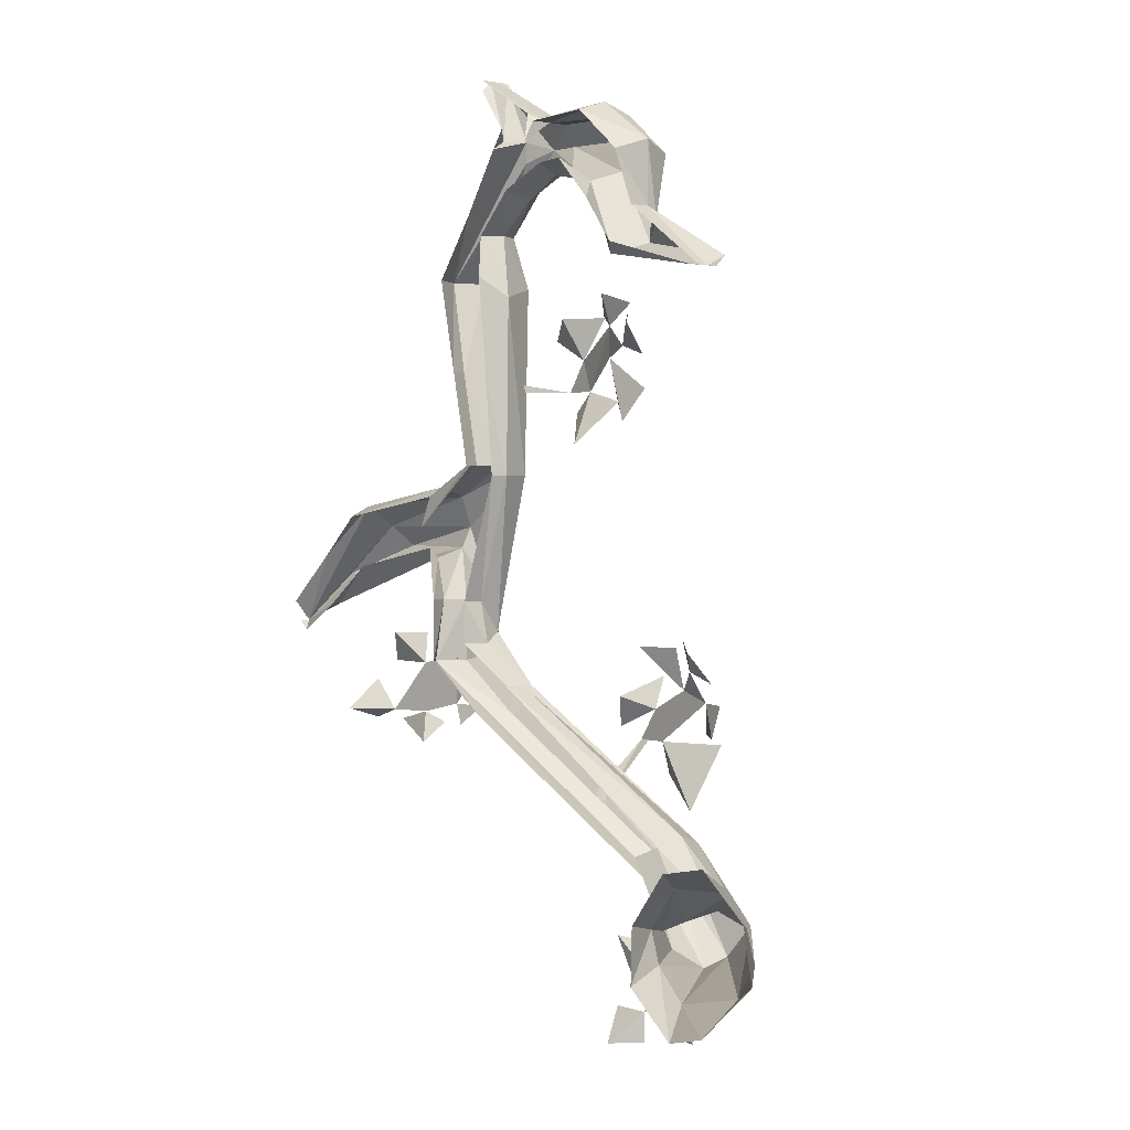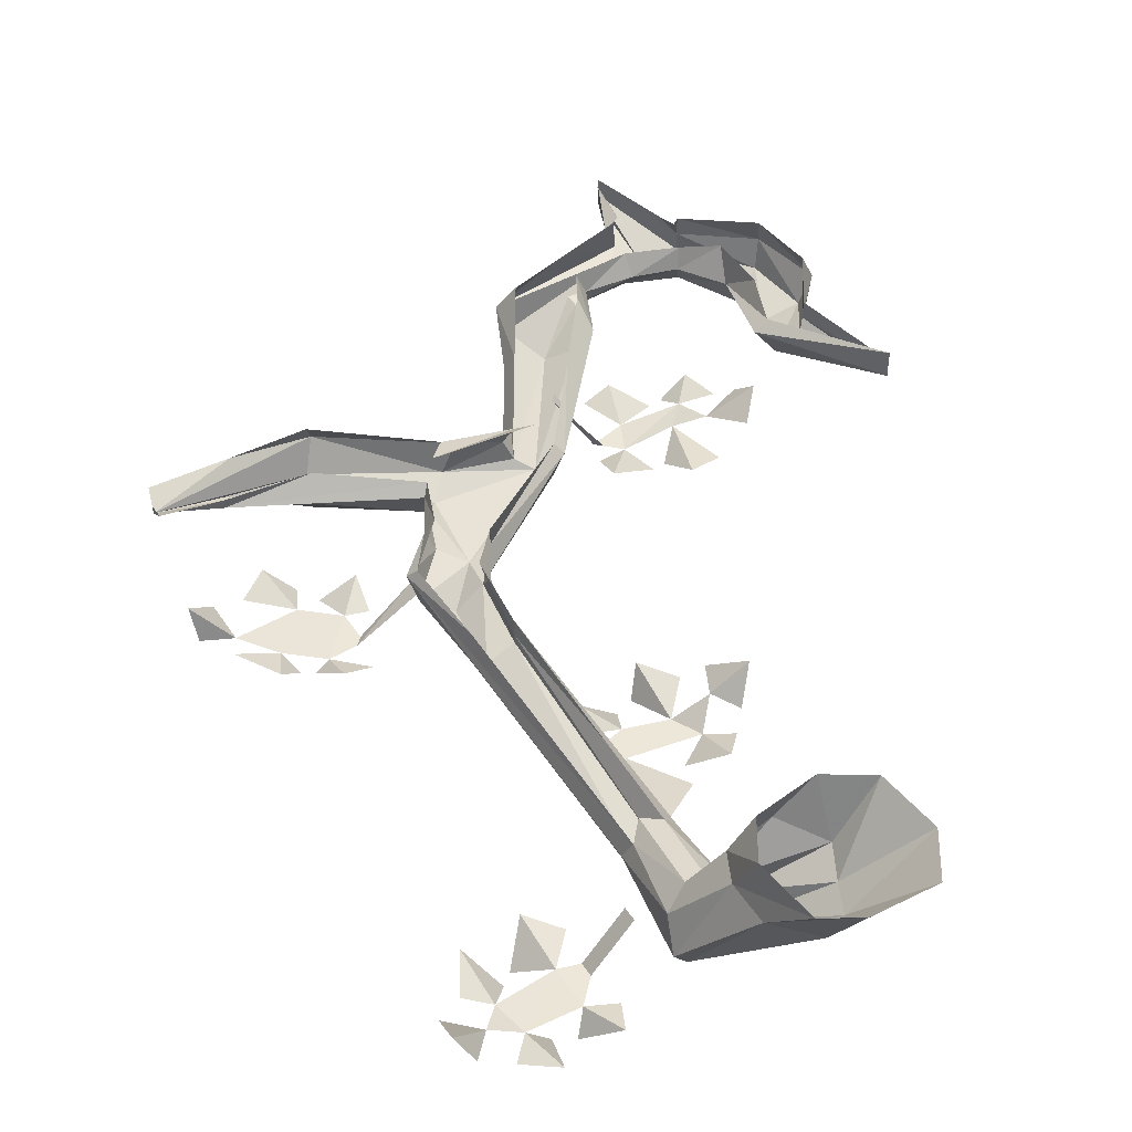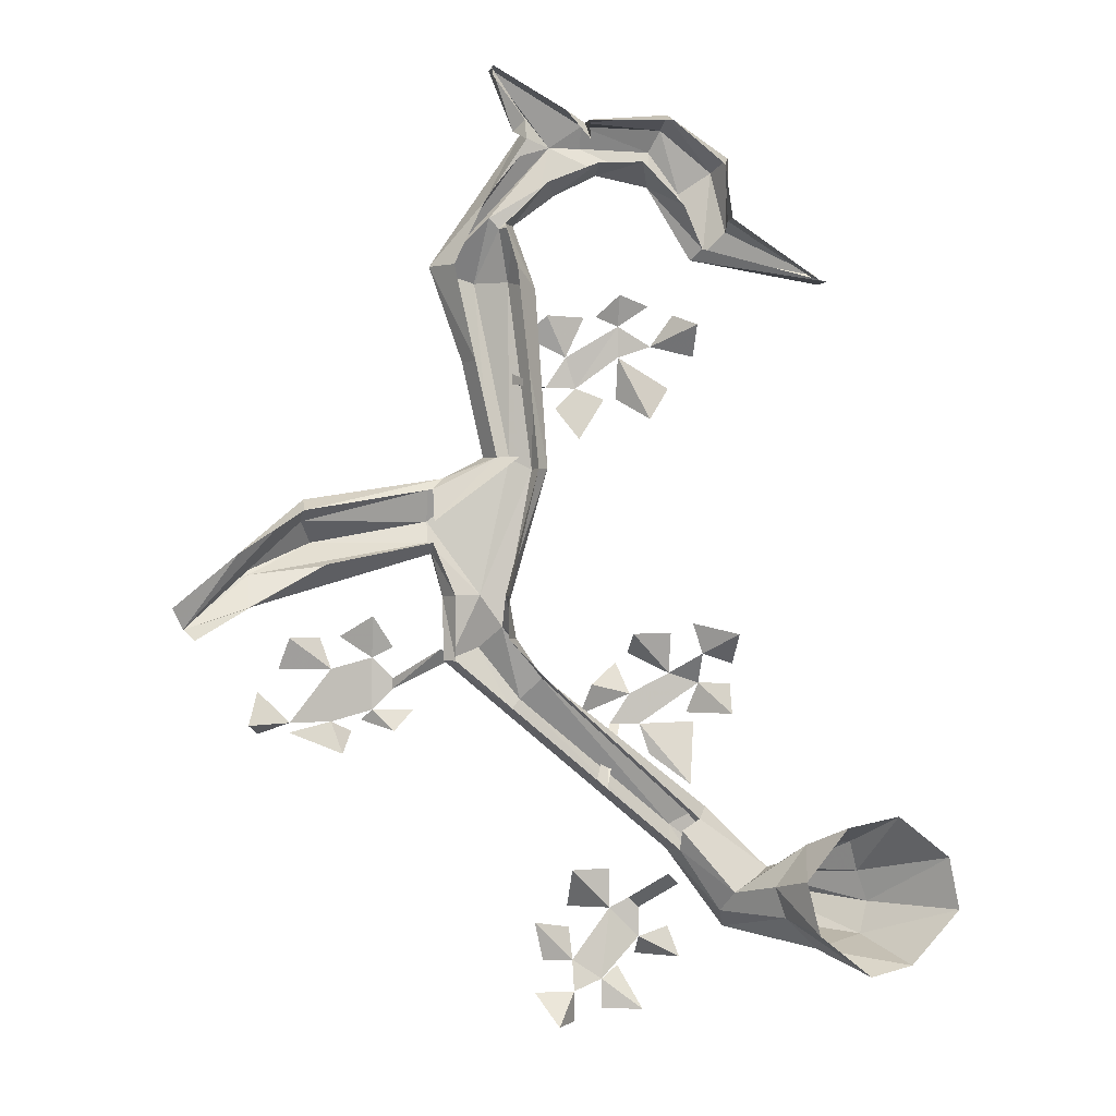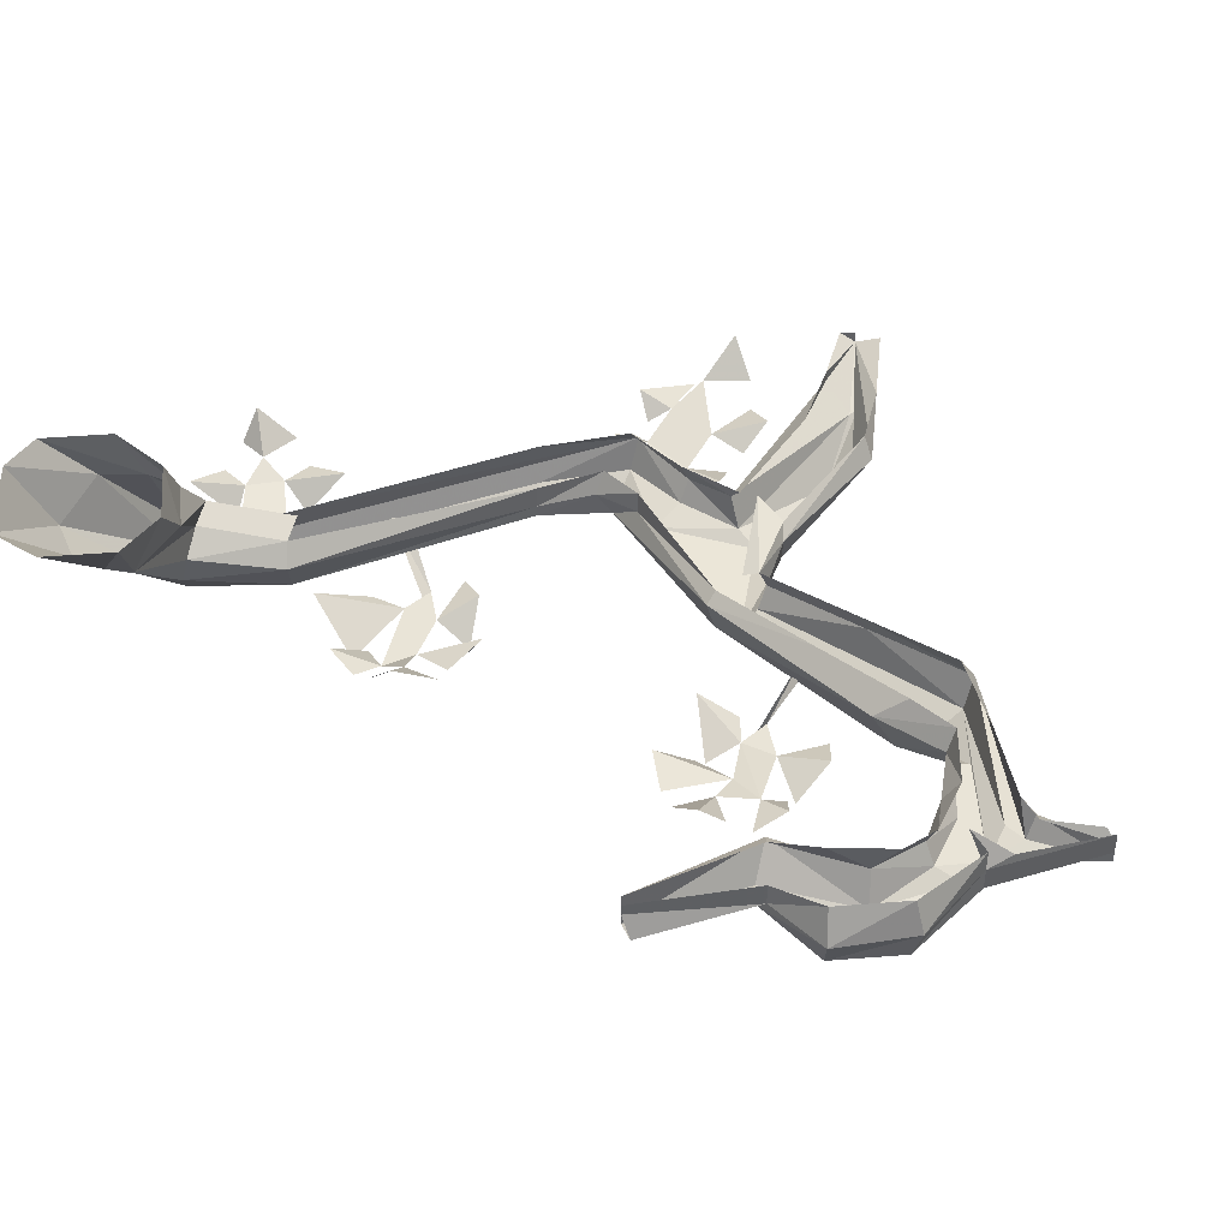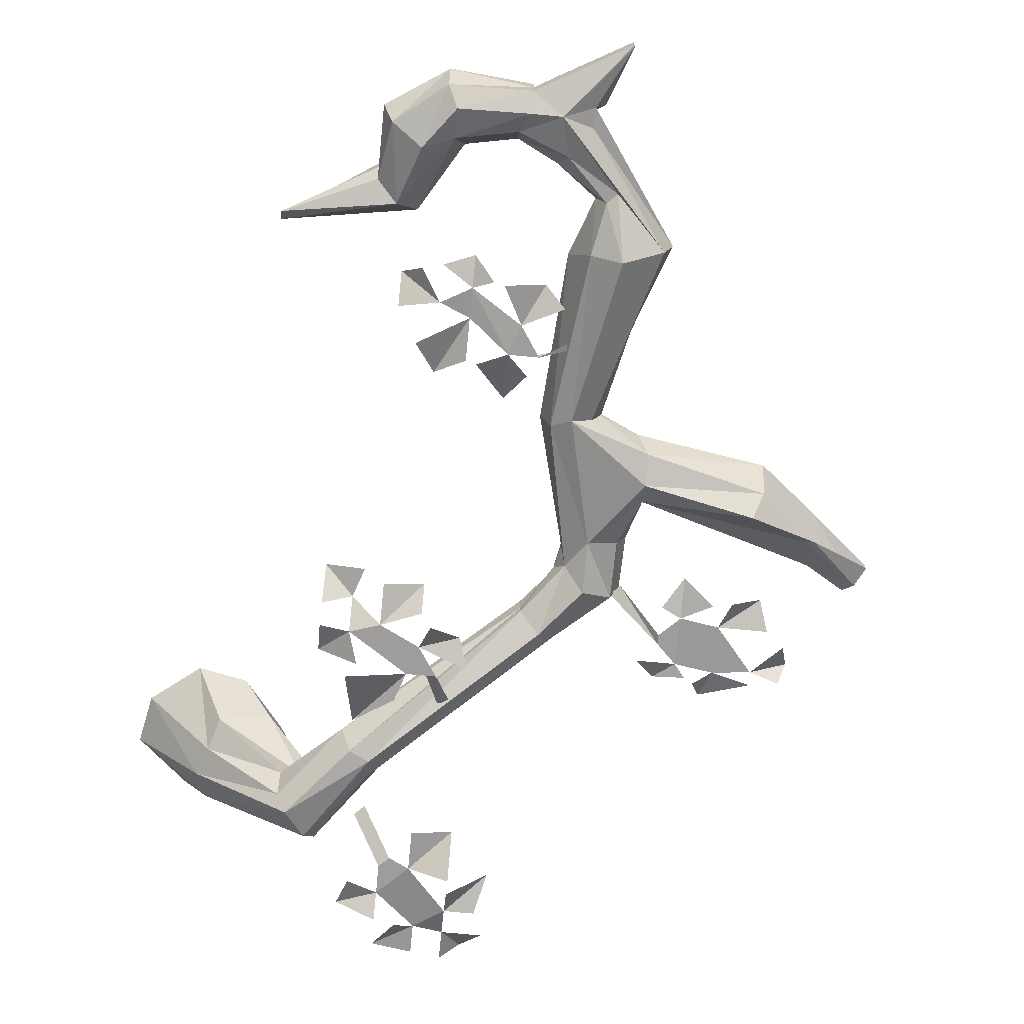
<metadata>
{"format":"obj","ext":"obj","renderer":"f3d","projection":"perspective","resolution":1024,"background":"white","views":[{"elev":1.7,"azim":-129.2,"up":"+Z"},{"elev":49.7,"azim":-167.5,"up":"+Y"},{"elev":0.5,"azim":169.8,"up":"+Z"},{"elev":43.2,"azim":-44.0,"up":"+Y"},{"elev":-70.5,"azim":-5.6,"up":"+Y"}]}
</metadata>
<code>
v -0.1016 -0.1562 -0.3906
v -0.125 -0.1562 -0.4141
v -0.09375 -0.1484 -0.4453
v -0.07031 -0.1484 -0.4297
v -0.07031 -0.1406 -0.4531
v -0.1172 -0.1562 -0.3828
v -0.125 -0.1562 -0.3906
v -0.1406 -0.1172 -0.3594
v -0.1484 -0.1172 -0.3672
v -0.1484 -0.1562 -0.4062
v -0.1562 -0.1484 -0.4297
v -0.125 -0.1719 -0.4297
v -0.1094 -0.1641 -0.4375
v -0.125 -0.1406 -0.4688
v -0.09375 -0.1484 -0.4688
v -0.07031 -0.1406 -0.4766
v -0.05469 -0.1172 -0.4766
v -0.03906 -0.1406 -0.4531
v -0.03906 -0.1406 -0.3984
v -0.07031 -0.1641 -0.4062
v -0.04688 -0.1484 -0.4297
v -0.07031 -0.1484 -0.3594
v -0.1016 -0.1562 -0.3594
v -0.07031 -0.1719 -0.3906
v -0.09375 -0.08594 0.03906
v -0.09375 -0.08594 0.0625
v -0.1172 -0.07812 0.04688
v -0.0625 -0.09375 0.01562
v -0.05469 -0.09375 0.03906
v -0.04688 -0.09375 0.01562
v -0.03906 -0.09375 0.01562
v -0.007812 -0.05469 0.01562
v -0.007812 -0.05469 0.02344
v -0.1172 -0.07812 -0.007812
v -0.09375 -0.09375 0.007812
v -0.1328 -0.08594 0.01562
v -0.1328 -0.07031 0.07031
v -0.1484 -0.05469 0.0625
v -0.1484 -0.07031 0.03906
v -0.09375 -0.07812 0.08594
v -0.1172 -0.08594 0.07812
v -0.07812 -0.09375 0.07031
v -0.0625 -0.07812 -0.02344
v -0.08594 -0.1016 0.007812
v -0.04688 -0.09375 0
v -0.02344 -0.09375 0.05469
v -0.03906 -0.08594 0.07031
v -0.07031 -0.1016 0.07031
v -0.1562 -0.1016 -0.1641
v -0.1875 -0.07812 -0.1719
v -0.1641 -0.1016 -0.1875
v -0.1875 -0.1016 -0.1953
v -0.1875 -0.1016 -0.2344
v -0.1562 -0.125 -0.2344
v -0.1641 -0.1172 -0.2109
v -0.1875 -0.1094 -0.2109
v -0.1406 -0.1172 -0.2031
v -0.1172 -0.1172 -0.2422
v -0.1094 -0.1172 -0.2188
v -0.1016 -0.1172 -0.2422
v -0.09375 -0.1172 -0.2422
v -0.08594 -0.08594 -0.2891
v -0.07812 -0.08594 -0.2812
v -0.1094 -0.125 -0.1875
v -0.1094 -0.1016 -0.1719
v -0.1406 -0.1094 -0.1719
v -0.07031 -0.1172 -0.2344
v -0.07812 -0.1094 -0.2109
v -0.1016 -0.1328 -0.1953
v -0.1562 -0.1094 -0.2891
v -0.125 -0.1172 -0.2656
v -0.1641 -0.1328 -0.2422
v 0.09375 -0.08594 -0.1875
v 0.09375 -0.08594 -0.2266
v 0.125 -0.07812 -0.2344
v 0.125 -0.07812 -0.1953
v 0.1562 -0.07031 -0.2344
v 0.0625 -0.08594 -0.2266
v 0.07812 -0.07812 -0.2422
v 0.1016 -0.09375 -0.2344
v 0.07812 -0.08594 -0.2109
v 0.07812 -0.08594 -0.2031
v 0.04688 -0.04688 -0.1797
v 0.03906 -0.04688 -0.1875
v 0.09375 -0.07812 -0.1562
v 0.07812 -0.08594 -0.1797
v 0.1172 -0.09375 -0.1719
v 0.1562 -0.07031 -0.1719
v 0.1328 -0.08594 -0.1719
v 0.1641 -0.07812 -0.1953
v 0.1172 -0.07031 -0.2578
v 0.1562 -0.07812 -0.2422
v 0.1094 -0.08594 -0.2422
v 0.1797 -0.07031 -0.2422
v 0.1875 -0.04688 -0.2344
v 0.1797 -0.07031 -0.2109
v -0.1641 -0.09375 -0.3047
v -0.03125 -0.03906 -0.2031
v -0.1562 -0.07812 -0.3125
v -0.2109 -0.08594 -0.3516
v -0.2109 -0.1094 -0.3594
v -0.1562 -0.1172 -0.3125
v -0.03125 -0.05469 -0.2031
v 0 -0.02344 -0.1719
v -0.007812 -0.03906 -0.1719
v 0 -0.02344 -0.1406
v 0 -0.03906 -0.1406
v -0.02344 -0.03125 -0.04688
v -0.03125 -0.03906 -0.04688
v -0.01562 -0.03125 0.03125
v -0.02344 -0.04688 0.08594
v -0.007812 -0.03125 0.1016
v 0 -0.03906 0.1328
v -0.007812 -0.05469 0.1328
v -0.03125 -0.03906 0.1641
v -0.03906 -0.05469 0.1562
v -0.07031 -0.03906 0.1797
v -0.07031 -0.05469 0.1719
v -0.1016 -0.03125 0.1797
v -0.1094 -0.05469 0.1641
v -0.1328 -0.03125 0.1484
v -0.1484 -0.03906 0.1172
v -0.1406 -0.04688 0.1094
v -0.2422 -0.03125 0.09375
v -0.2422 -0.05469 0.09375
v -0.1562 -0.07031 0.1172
v -0.2422 -0.0625 0.1016
v -0.1719 -0.0625 0.1328
v -0.1719 -0.05469 0.1406
v -0.2422 -0.04688 0.09375
v -0.1719 -0.03906 0.1406
v -0.2422 -0.03906 0.09375
v -0.1406 -0.1172 -0.3203
v -0.03125 -0.0625 -0.2031
v -0.2031 -0.125 -0.3672
v -0.1875 -0.1172 -0.3906
v -0.1406 -0.1094 -0.3359
v -0.01562 -0.07031 -0.2188
v 0 -0.05469 -0.1641
v -0.1406 -0.07812 -0.3359
v 0.04688 -0.03125 -0.1875
v -0.1328 -0.09375 -0.3359
v -0.1719 -0.07812 -0.3828
v -0.1797 -0.0625 -0.3672
v -0.1406 -0.07031 -0.3203
v -0.1953 -0.07031 -0.3594
v -0.2656 -0.04688 -0.3281
v -0.2734 -0.05469 -0.3516
v -0.2812 -0.05469 -0.375
v -0.0625 -0.05469 0.2109
v 0.007812 -0.04688 0.25
v -0.04688 -0.04688 0.2188
v -0.0625 -0.03125 0.1953
v -0.0625 -0.03906 0.2109
v -0.125 -0.05469 0.2188
v -0.125 -0.07812 0.2109
v -0.0625 -0.07031 0.2109
v 0.007812 -0.0625 0.25
v -0.03906 -0.07812 0.1953
v -0.0625 -0.07812 0.1953
v -0.07031 -0.07031 0.1797
v -0.03125 -0.07031 0.1641
v 0.007812 -0.07031 0.1406
v 0.04688 -0.07812 0.1016
v -0.01562 -0.07031 0.1875
v -0.01562 -0.07031 0.2031
v 0.007812 -0.07031 0.25
v 0.05469 -0.07031 -0.08594
v -0.007812 -0.07031 -0.03906
v 0.01562 -0.0625 -0.1406
v 0.05469 -0.0625 -0.1016
v 0.1406 -0.07812 -0.1016
v 0.1484 -0.0625 -0.08594
v 0.05469 -0.0625 -0.0625
v 0.007812 -0.0625 -0.03906
v 0.01562 -0.09375 0.09375
v -0.007812 -0.07812 0.09375
v -0.02344 -0.0625 -0.04688
v 0.01562 -0.07031 -0.1797
v 0.03906 -0.05469 -0.1875
v 0.03906 -0.05469 -0.1406
v 0.04688 -0.03906 -0.1406
v 0.05469 -0.03906 -0.1094
v 0.1875 -0.05469 -0.125
v 0.1953 -0.05469 -0.125
v 0.2344 -0.03906 -0.1641
v 0.1484 -0.03906 -0.07031
v 0.04688 -0.03906 -0.05469
v 0.01562 -0.04688 -0.03906
v 0.03125 -0.04688 0.03125
v 0 -0.07031 0.1328
v -0.007812 -0.05469 0.2031
v -0.01562 -0.03906 0.1953
v -0.01562 -0.04688 0.2109
v 0.007812 -0.05469 0.25
v 0.007812 -0.04688 0.2422
v -0.2891 0 -0.3047
v -0.3281 0 -0.3359
v -0.3359 0 -0.375
v -0.2734 -0.04688 -0.3984
v -0.2344 -0.03125 -0.4062
v -0.1797 -0.1016 -0.3984
v -0.007812 -0.0625 -0.2266
v -0.25 0 -0.3125
v -0.2266 -0.03125 -0.3281
v -0.2188 0 -0.3516
v -0.2031 -0.03125 -0.3594
v -0.2266 0.007812 -0.3906
v -0.2109 -0.03125 -0.3828
v -0.2656 0.007812 -0.4219
v -0.2969 0.007812 -0.4141
v 0.1484 -0.02344 -0.07812
v 0.05469 -0.03125 -0.0625
v 0.007812 -0.03125 -0.03906
v 0.02344 -0.03125 0.03125
v 0.05469 -0.05469 0.1016
v 0.01562 -0.03906 0.1484
v 0.1953 -0.03125 -0.1094
v 0.2422 -0.03125 -0.1484
v 0.1875 -0.03906 -0.1484
v 0.2422 -0.03906 -0.1484
v 0.1875 -0.03125 -0.1484
v 0.2266 -0.03125 -0.1719
v 0.2344 -0.03125 -0.1641
v 0.05469 -0.03125 -0.1016
v 0.03906 -0.02344 -0.1406
v 0.03906 -0.02344 -0.1875
v -0.007812 -0.03125 -0.2266
v 0.1328 -0.02344 -0.1172
v 0.05469 -0.02344 -0.08594
v -0.007812 -0.02344 -0.03906
v 0.03906 -0.03125 0.1016
v -0.1172 -0.07812 0.1719
v -0.1406 -0.08594 0.1641
v -0.1641 -0.07812 0.1797
v -0.1719 -0.05469 0.1875
v -0.1641 -0.03125 0.1797
v -0.1172 -0.08594 0.1953
v -0.125 -0.03125 0.2109
f 1 2 3
f 1 3 4
f 4 3 5
f 2 1 6
f 2 6 7
f 7 6 8
f 7 8 9
f 2 10 11
f 2 11 12
f 3 13 14
f 3 14 15
f 16 17 5
f 5 17 18
f 19 20 4
f 19 4 21
f 22 23 1
f 22 1 24
f 25 26 27
f 26 25 28
f 26 28 29
f 29 28 30
f 29 30 31
f 31 30 32
f 31 32 33
f 34 35 25
f 34 25 36
f 37 38 27
f 27 38 39
f 26 40 41
f 40 26 42
f 43 28 44
f 28 43 45
f 29 46 47
f 29 47 48
f 49 50 51
f 51 50 52
f 53 54 55
f 53 55 56
f 57 55 58
f 57 58 59
f 59 58 60
f 59 60 61
f 61 60 62
f 61 62 63
f 55 57 51
f 57 64 65
f 57 65 66
f 59 67 68
f 59 68 69
f 70 71 58
f 70 58 72
f 73 74 75
f 73 75 76
f 76 75 77
f 74 78 79
f 74 79 80
f 81 82 83
f 81 83 84
f 74 73 82
f 74 82 81
f 85 86 73
f 85 73 87
f 88 89 76
f 88 76 90
f 75 91 92
f 91 75 93
f 94 95 77
f 77 95 96
f 97 98 99
f 97 99 100
f 97 100 101
f 97 101 102
f 97 102 103
f 97 103 98
f 98 103 104
f 104 103 105
f 104 105 106
f 106 105 107
f 106 107 108
f 108 107 109
f 108 109 110
f 110 109 111
f 110 111 112
f 112 111 113
f 113 111 114
f 113 114 115
f 115 114 116
f 115 116 117
f 117 116 118
f 117 118 119
f 119 118 120
f 119 120 121
f 121 120 122
f 122 120 123
f 122 123 124
f 124 123 125
f 125 123 126
f 125 126 127
f 127 126 128
f 127 128 129
f 127 129 130
f 130 129 131
f 130 131 132
f 133 134 102
f 133 102 135
f 133 135 136
f 133 136 137
f 133 137 138
f 133 138 134
f 134 138 139
f 134 139 105
f 134 105 103
f 134 103 102
f 140 141 142
f 140 142 143
f 140 143 144
f 140 144 145
f 145 144 146
f 145 146 99
f 99 146 100
f 100 146 147
f 100 147 148
f 100 148 101
f 101 148 149
f 101 149 135
f 101 135 102
f 150 151 152
f 150 152 153
f 150 153 154
f 150 154 155
f 150 155 156
f 150 156 157
f 150 157 158
f 150 158 151
f 159 158 157
f 159 157 160
f 159 160 161
f 159 161 162
f 159 162 163
f 159 163 164
f 159 164 165
f 159 165 166
f 159 166 167
f 159 167 158
f 168 169 170
f 168 170 171
f 168 171 172
f 168 172 173
f 168 173 174
f 168 174 169
f 169 174 175
f 169 175 176
f 169 176 177
f 169 177 178
f 169 178 170
f 170 178 139
f 170 139 179
f 170 179 180
f 170 180 181
f 170 181 171
f 171 181 182
f 171 182 183
f 171 183 184
f 171 184 172
f 172 184 185
f 172 185 173
f 173 185 186
f 173 186 187
f 173 187 174
f 174 187 188
f 174 188 189
f 174 189 175
f 175 189 190
f 175 190 164
f 175 164 176
f 176 164 163
f 176 163 191
f 176 191 177
f 177 191 114
f 177 114 111
f 177 111 178
f 178 111 109
f 178 109 139
f 139 109 107
f 139 107 105
f 192 167 166
f 192 166 193
f 192 193 194
f 192 194 195
f 192 195 167
f 194 196 195
f 148 197 198
f 148 198 149
f 149 198 199
f 149 199 200
f 149 200 135
f 135 200 136
f 136 200 201
f 136 201 202
f 136 202 137
f 137 202 142
f 137 142 203
f 137 203 138
f 138 203 179
f 138 179 139
f 148 147 197
f 197 147 204
f 204 147 205
f 204 205 206
f 206 205 207
f 206 207 208
f 208 207 209
f 208 209 210
f 210 209 201
f 210 201 211
f 211 201 200
f 211 200 199
f 188 212 213
f 188 213 214
f 188 214 189
f 189 214 190
f 190 214 215
f 190 215 216
f 190 216 164
f 164 216 165
f 165 216 166
f 166 216 217
f 166 217 193
f 188 187 212
f 212 187 218
f 218 187 186
f 218 186 219
f 219 186 219
f 183 220 184
f 184 220 186
f 184 186 185
f 185 186 221
f 185 221 186
f 186 221 186
f 186 186 184
f 186 186 220
f 186 220 222
f 186 222 223
f 186 223 224
f 186 224 186
f 186 186 186
f 186 186 224
f 225 220 183
f 225 183 226
f 226 183 182
f 226 182 227
f 227 182 141
f 227 141 228
f 228 141 140
f 225 229 220
f 220 229 222
f 223 224 224
f 230 231 214
f 230 214 213
f 147 146 205
f 205 146 144
f 205 144 207
f 207 144 143
f 207 143 209
f 209 143 202
f 209 202 201
f 143 142 202
f 142 141 203
f 203 141 180
f 203 180 179
f 141 181 180
f 181 141 182
f 215 232 216
f 216 232 217
f 191 116 114
f 116 191 162
f 116 162 118
f 118 162 161
f 118 161 120
f 120 161 233
f 120 233 123
f 123 233 126
f 126 233 234
f 126 234 235
f 126 235 128
f 128 235 236
f 128 236 129
f 129 236 237
f 129 237 131
f 163 162 191
f 160 233 161
f 233 160 238
f 233 238 234
f 234 238 156
f 234 156 235
f 235 156 155
f 235 155 236
f 236 155 239
f 236 239 237
f 157 238 160
f 238 157 156
f 154 239 155

</code>
